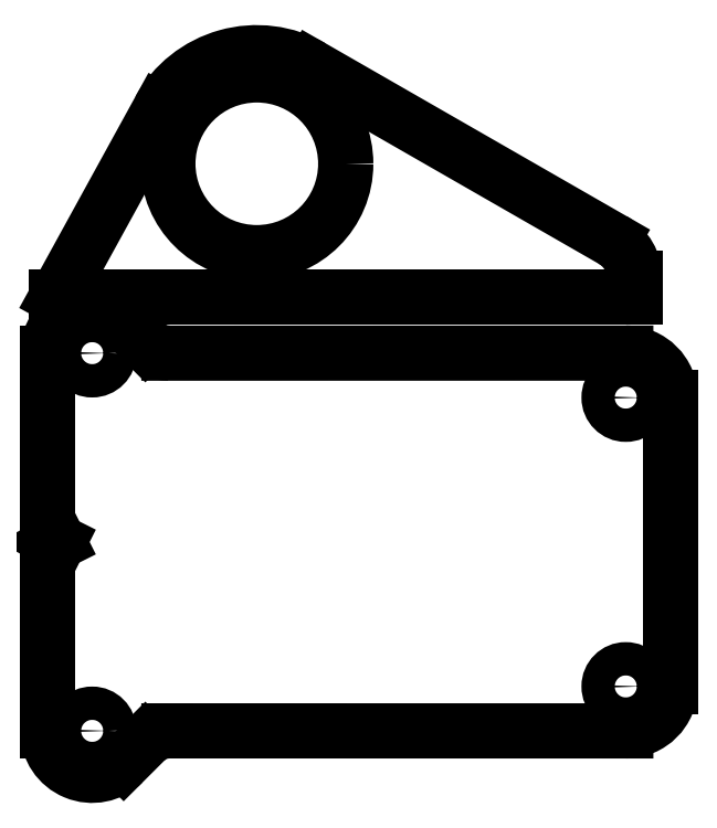
<metadata>
{"format":"dxf","ext":"dxf","renderer":"ezdxf+matplotlib","layout":"modelspace","background":"white","min_lineweight":24,"dpi":150}
</metadata>
<code>
0
SECTION
2
ENTITIES
0
CIRCLE
8
CUT
10
259.5
20
193.2
30
0
40
0.1875
0
CIRCLE
8
CUT
10
265.5
20
192.7
30
0
40
0.1875
0
LINE
8
CUT
10
259.9
20
193.5
30
0
11
260.1
21
193.3
31
0
0
ARC
8
CUT
10
260.4
20
193.5
30
0
40
0.375
50
225
51
270
0
ARC
8
CUT
10
259.5
20
193.2
30
0
40
0.5001
50
45
51
180
0
ARC
8
CUT
10
265.5
20
192.7
30
0
40
0.5004
50
0
51
90
0
LINE
8
CUT
10
260.4
20
193.2
30
0
11
265.5
21
193.2
31
0
0
CIRCLE
8
CUT
10
259.5
20
188.9
30
0
40
0.1875
0
CIRCLE
8
CUT
10
265.5
20
189.4
30
0
40
0.1875
0
LINE
8
CUT
10
259.9
20
188.6
30
0
11
260.1
21
188.8
31
0
0
ARC
8
CUT
10
260.4
20
188.5
30
0
40
0.375
50
90
51
135
0
ARC
8
CUT
10
259.5
20
188.9
30
0
40
0.5001
50
180
51
315
0
ARC
8
CUT
10
265.5
20
189.4
30
0
40
0.5004
50
270
51
360
0
LINE
8
CUT
10
260.4
20
188.9
30
0
11
265.5
21
188.9
31
0
0
LINE
8
CUT
10
259
20
193.2
30
0
11
259
21
191.1
31
0
0
LINE
8
CUT
10
259
20
191
30
0
11
259
21
188.9
31
0
0
LINE
8
CUT
10
266
20
192.7
30
0
11
266
21
189.4
31
0
0
LINE
8
CUT
10
259.1
20
193.8
30
0
11
265.6
21
193.8
31
0
0
LINE
8
CUT
10
265.6
20
193.8
30
0
11
265.6
21
194
31
0
0
CIRCLE
8
CUT
10
261.4
20
195.3
30
0
40
1
0
LINE
8
CUT
10
265.4
20
194.4
30
0
11
262
21
196.4
31
0
0
LINE
8
CUT
10
259.1
20
193.8
30
0
11
260.3
21
195.9
31
0
0
ARC
8
CUT
10
261.4
20
195.3
30
0
40
1.25
50
60.12
51
151.2
0
ARC
8
CUT
10
265.1
20
194
30
0
40
0.5
50
0
51
60.12
0
LINE
8
CUT
10
259.2
20
191
30
0
11
259
21
191.1
31
0
0
LINE
8
CUT
10
259.2
20
191
30
0
11
259
21
191
31
0
0
ENDSEC
0
EOF

</code>
